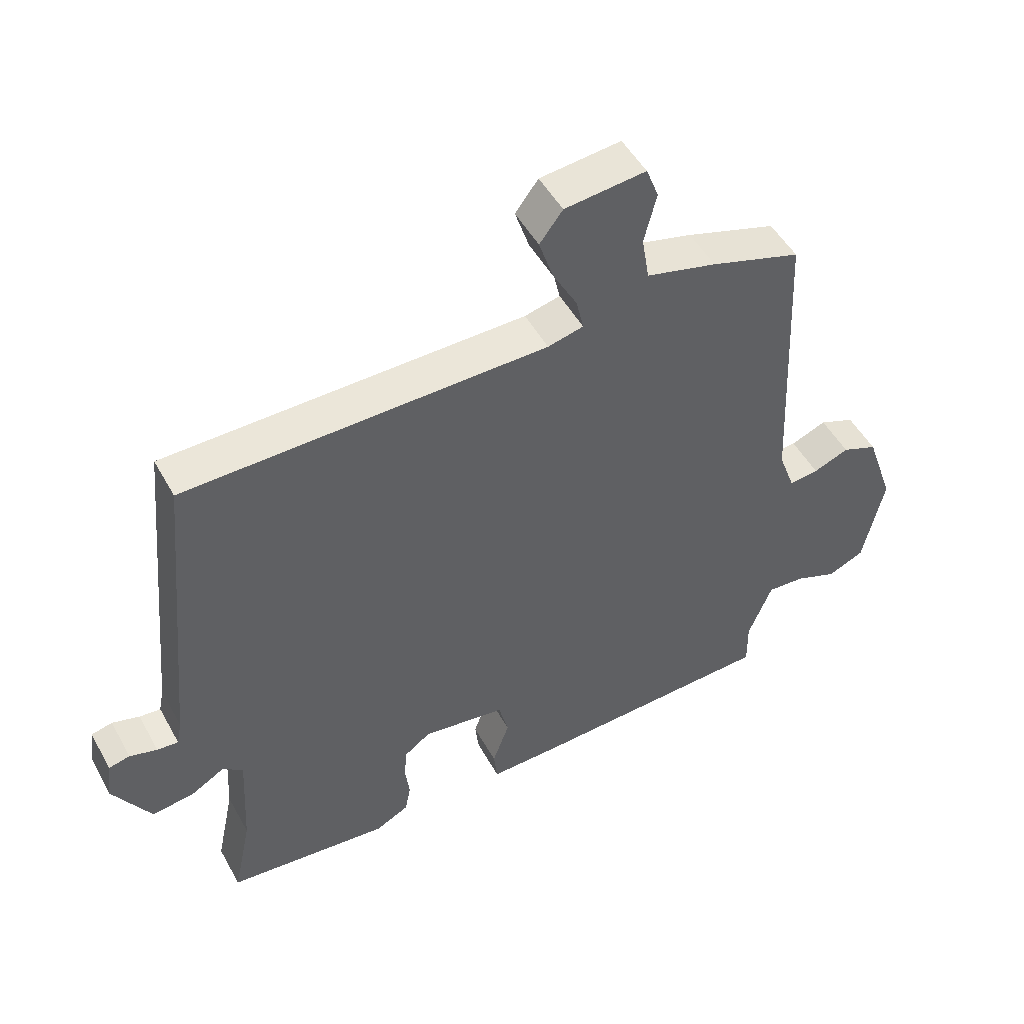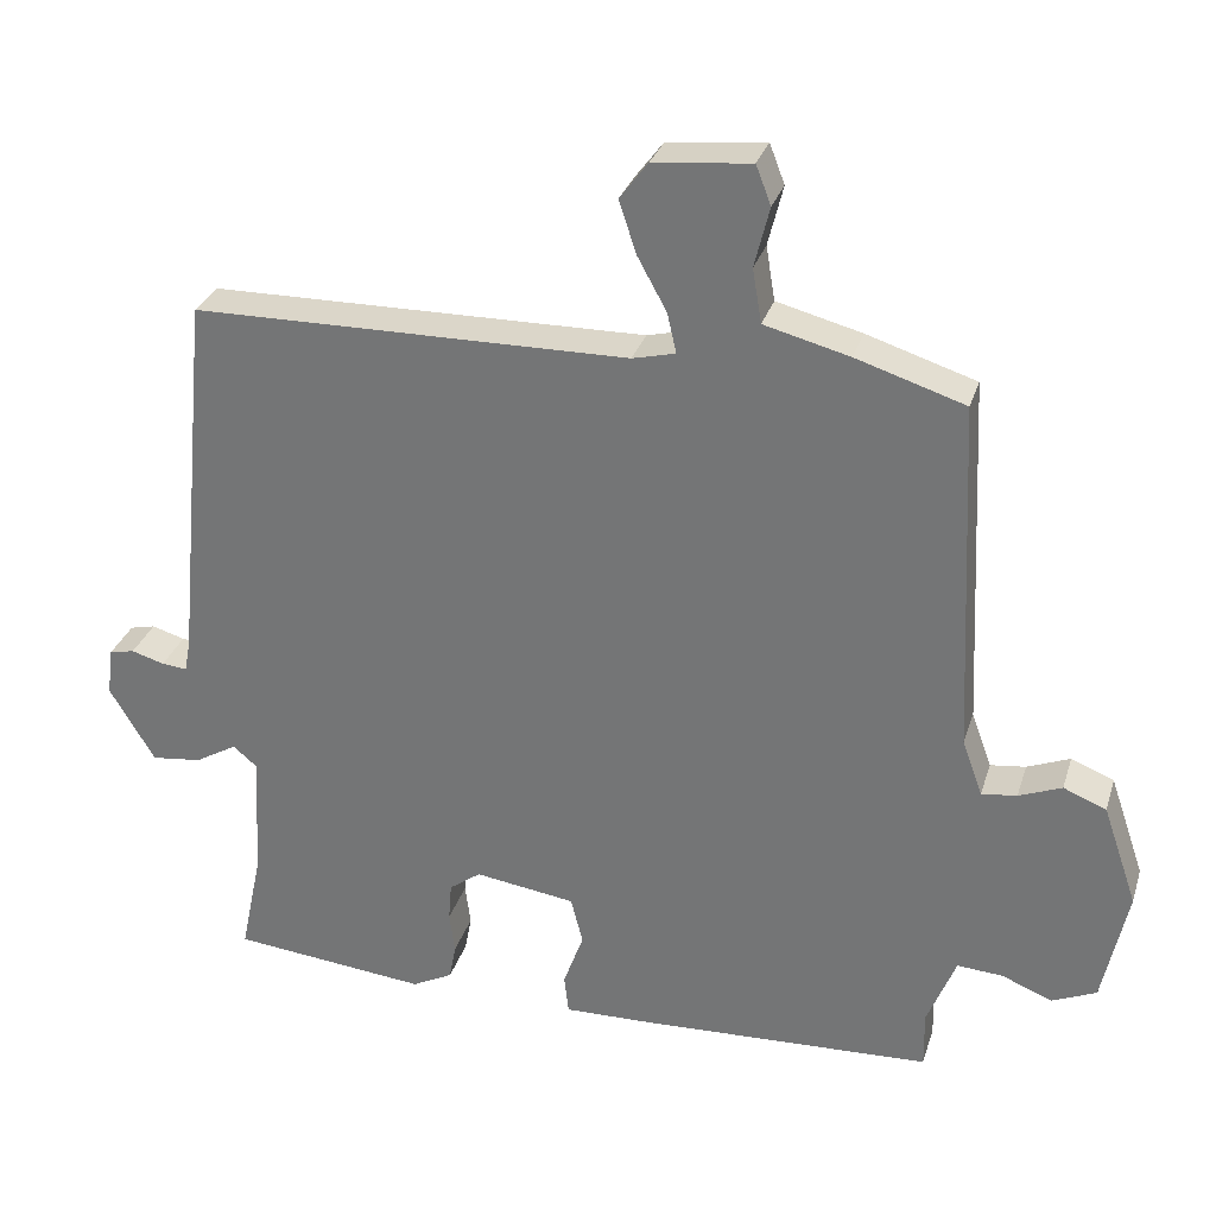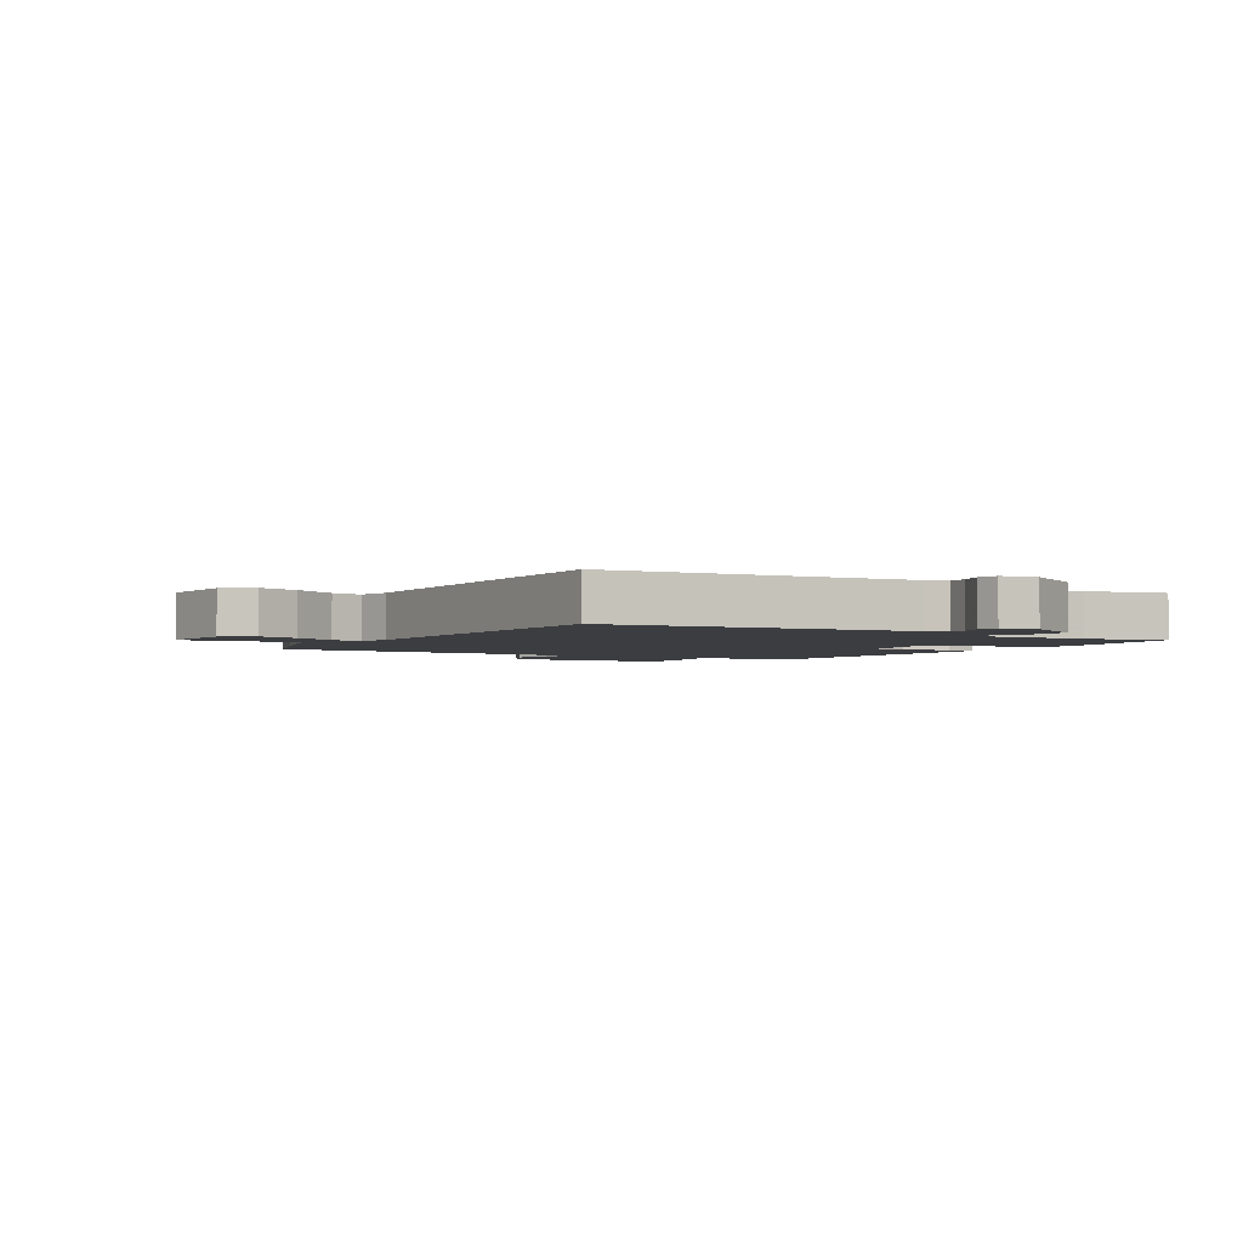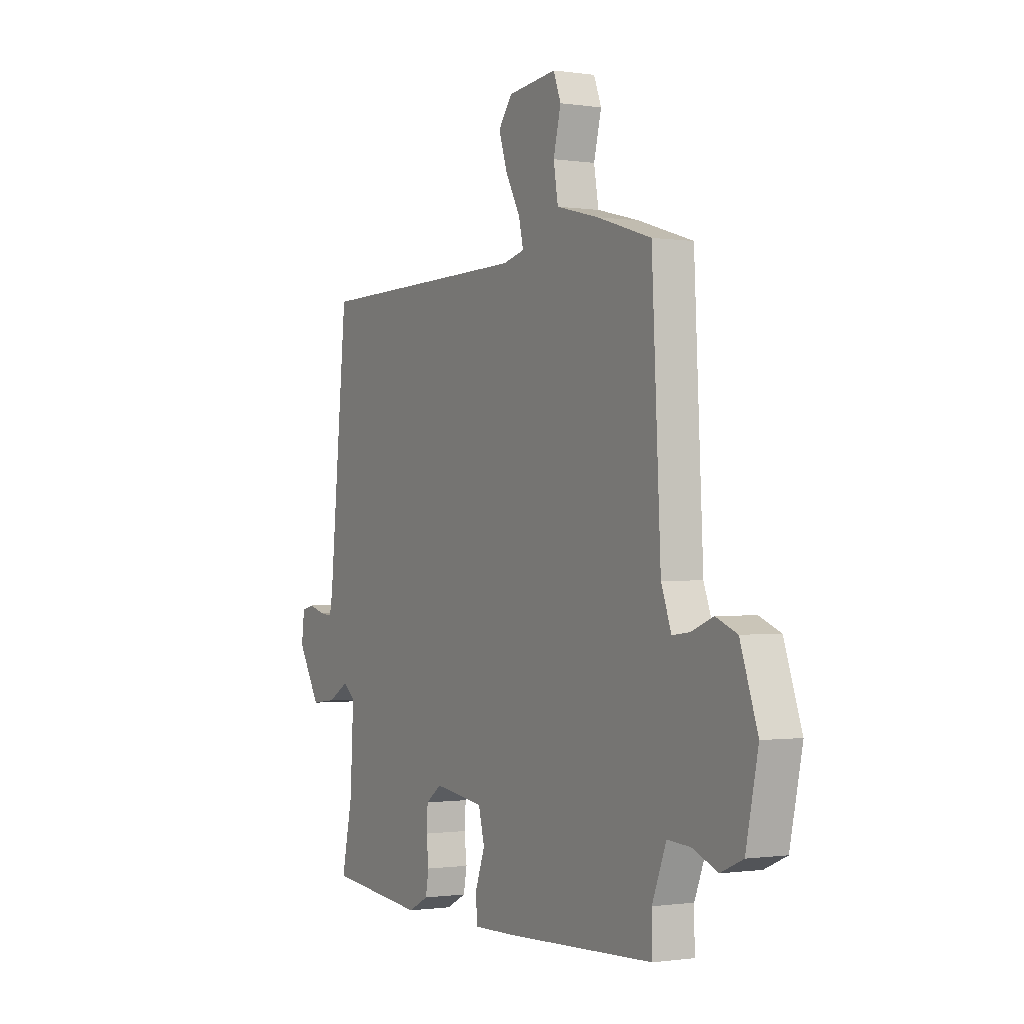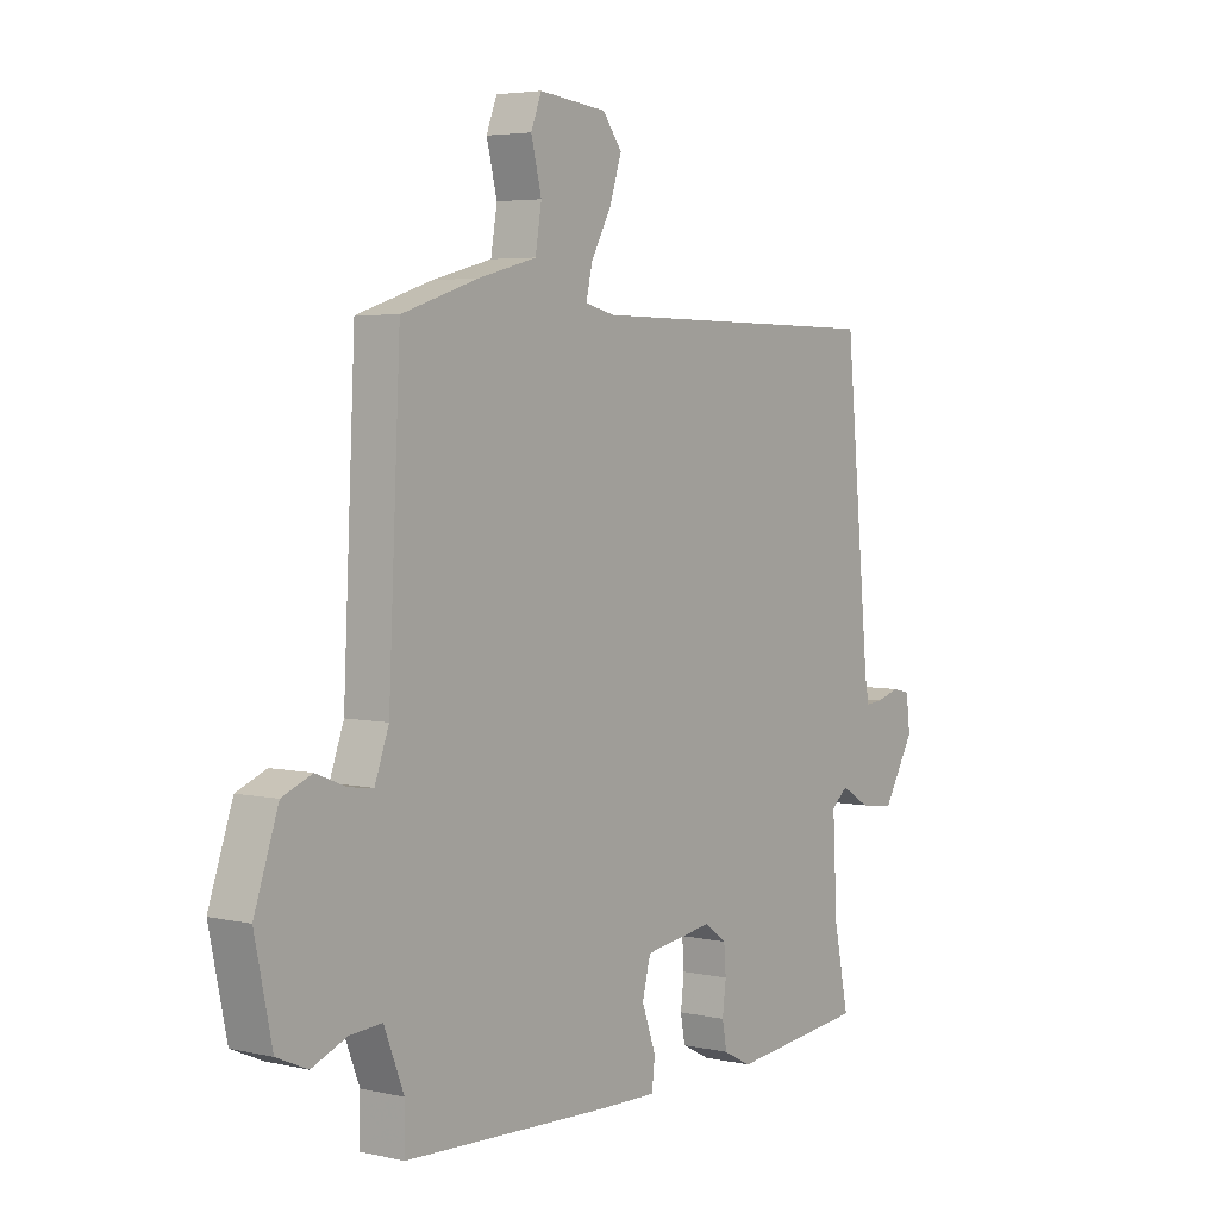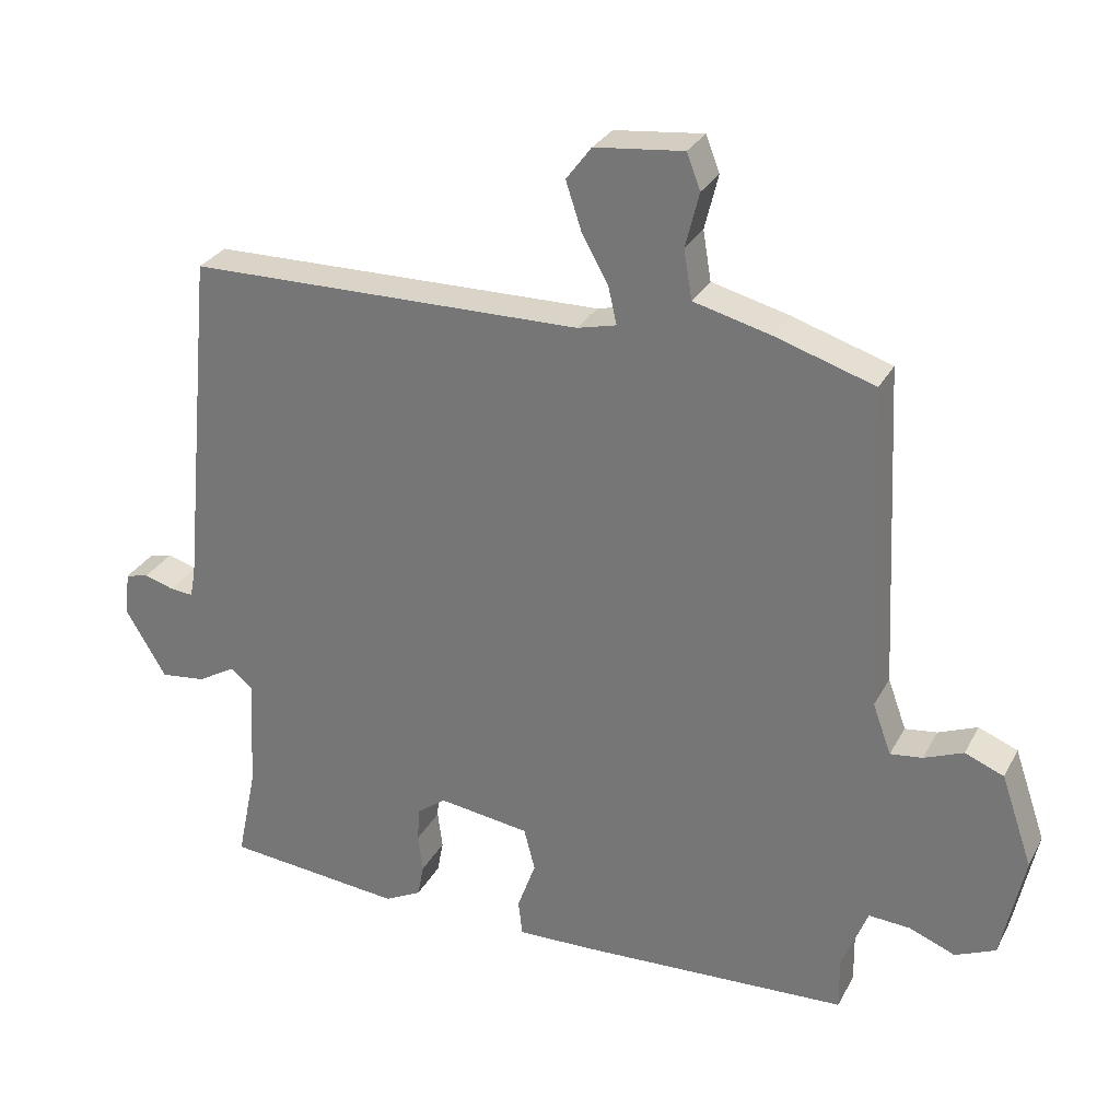
<metadata>
{"format":"obj","ext":"obj","renderer":"f3d","projection":"perspective","resolution":1024,"background":"white","views":[{"elev":49.9,"azim":151.9,"up":"+Z"},{"elev":30.3,"azim":-163.8,"up":"+Z"},{"elev":-2.8,"azim":59.8,"up":"+Y"},{"elev":-0.8,"azim":-119.1,"up":"+Z"},{"elev":4.4,"azim":-53.8,"up":"+Z"},{"elev":29.1,"azim":-156.5,"up":"+Z"}]}
</metadata>
<code>
v 0.5 0.07 0.5
v 0.549 0.07 -0.008
v 0.557 0.07 -0.049
v 0.591 0.07 -0.046
v 0.635 0.07 -0.033
v 0.669 0.07 -0.041
v 0.677 0.07 -0.105
v 0.617 0.07 -0.206
v 0.55 0.07 -0.198
v 0.494 0.07 -0.165
v 0.462 0.07 -0.192
v 0.471 0.07 -0.361
v 0.5 0.07 -0.5
v 0.239 0.07 -0.526
v 0.185 0.07 -0.498
v 0.176 0.07 -0.45
v 0.183 0.07 -0.394
v 0.179 0.07 -0.343
v 0.137 0.07 -0.312
v 0.003 0.07 -0.331
v -0.013 0.07 -0.394
v 0.014 0.07 -0.469
v 0.008 0.07 -0.521
v -0.108 0.07 -0.518
v -0.5 0.07 -0.5
v -0.499 0.07 -0.423
v -0.537 0.07 -0.327
v -0.598 0.07 -0.331
v -0.665 0.07 -0.358
v -0.724 0.07 -0.332
v -0.757 0.07 -0.176
v -0.711 0.07 -0.042
v -0.654 0.07 -0.019
v -0.597 0.07 -0.042
v -0.55 0.07 -0.048
v -0.523 0.07 0.026
v -0.5 0.07 0.5
v -0.355 0.07 0.546
v -0.242 0.07 0.575
v -0.23 0.07 0.647
v -0.25 0.07 0.727
v -0.23 0.07 0.779
v -0.1 0.07 0.765
v -0.063 0.07 0.716
v -0.086 0.07 0.646
v -0.125 0.07 0.575
v -0.137 0.07 0.522
v -0.08 0.07 0.508
v 0.5 0 0.5
v 0.549 0 -0.008
v 0.557 0 -0.049
v 0.591 0 -0.046
v 0.635 0 -0.033
v 0.669 0 -0.041
v 0.677 0 -0.105
v 0.617 0 -0.206
v 0.55 0 -0.198
v 0.494 0 -0.165
v 0.462 0 -0.192
v 0.471 0 -0.361
v 0.5 0 -0.5
v 0.239 0 -0.526
v 0.185 0 -0.498
v 0.176 0 -0.45
v 0.183 0 -0.394
v 0.179 0 -0.343
v 0.137 0 -0.312
v 0.003 0 -0.331
v -0.013 0 -0.394
v 0.014 0 -0.469
v 0.008 0 -0.521
v -0.108 0 -0.518
v -0.5 0 -0.5
v -0.499 0 -0.423
v -0.537 0 -0.327
v -0.598 0 -0.331
v -0.665 0 -0.358
v -0.724 0 -0.332
v -0.757 0 -0.176
v -0.711 0 -0.042
v -0.654 0 -0.019
v -0.597 0 -0.042
v -0.55 0 -0.048
v -0.523 0 0.026
v -0.5 0 0.5
v -0.355 0 0.546
v -0.242 0 0.575
v -0.23 0 0.647
v -0.25 0 0.727
v -0.23 0 0.779
v -0.1 0 0.765
v -0.063 0 0.716
v -0.086 0 0.646
v -0.125 0 0.575
v -0.137 0 0.522
v -0.08 0 0.508
f 44 45 46
f 43 44 46
f 42 43 46
f 41 42 46
f 40 41 46
f 39 40 46 47
f 38 39 47
f 37 38 47
f 36 37 47
f 35 36 47 48
f 32 33 34
f 31 32 34
f 30 31 34
f 29 30 34
f 28 29 34
f 27 28 34 35
f 48 1 2
f 35 48 2
f 27 35 2
f 26 27 2
f 24 25 26
f 23 24 26
f 22 23 26
f 21 22 26
f 15 16 17
f 14 15 17
f 13 14 17
f 12 13 17
f 11 12 17 18
f 10 11 18 19
f 8 9 10
f 7 8 10
f 6 7 10
f 5 6 10
f 4 5 10
f 10 19 20
f 4 10 20
f 3 4 20
f 20 21 26
f 2 3 20 26
f 94 93 92
f 94 92 91
f 94 91 90
f 94 90 89
f 94 89 88
f 95 94 88 87
f 95 87 86
f 95 86 85
f 95 85 84
f 96 95 84 83
f 82 81 80
f 82 80 79
f 82 79 78
f 82 78 77
f 82 77 76
f 83 82 76 75
f 50 49 96
f 50 96 83
f 50 83 75
f 50 75 74
f 74 73 72
f 74 72 71
f 74 71 70
f 74 70 69
f 65 64 63
f 65 63 62
f 65 62 61
f 65 61 60
f 66 65 60 59
f 67 66 59 58
f 58 57 56
f 58 56 55
f 58 55 54
f 58 54 53
f 58 53 52
f 68 67 58
f 68 58 52
f 68 52 51
f 74 69 68
f 74 68 51 50
f 1 49 50 2
f 2 50 51 3
f 3 51 52 4
f 4 52 53 5
f 5 53 54 6
f 6 54 55 7
f 7 55 56 8
f 8 56 57 9
f 9 57 58 10
f 10 58 59 11
f 11 59 60 12
f 12 60 61 13
f 13 61 62 14
f 14 62 63 15
f 15 63 64 16
f 16 64 65 17
f 17 65 66 18
f 18 66 67 19
f 19 67 68 20
f 20 68 69 21
f 21 69 70 22
f 22 70 71 23
f 23 71 72 24
f 24 72 73 25
f 25 73 74 26
f 26 74 75 27
f 27 75 76 28
f 28 76 77 29
f 29 77 78 30
f 30 78 79 31
f 31 79 80 32
f 32 80 81 33
f 33 81 82 34
f 34 82 83 35
f 35 83 84 36
f 36 84 85 37
f 37 85 86 38
f 38 86 87 39
f 39 87 88 40
f 40 88 89 41
f 41 89 90 42
f 42 90 91 43
f 43 91 92 44
f 44 92 93 45
f 45 93 94 46
f 46 94 95 47
f 47 95 96 48
f 48 96 49 1

</code>
